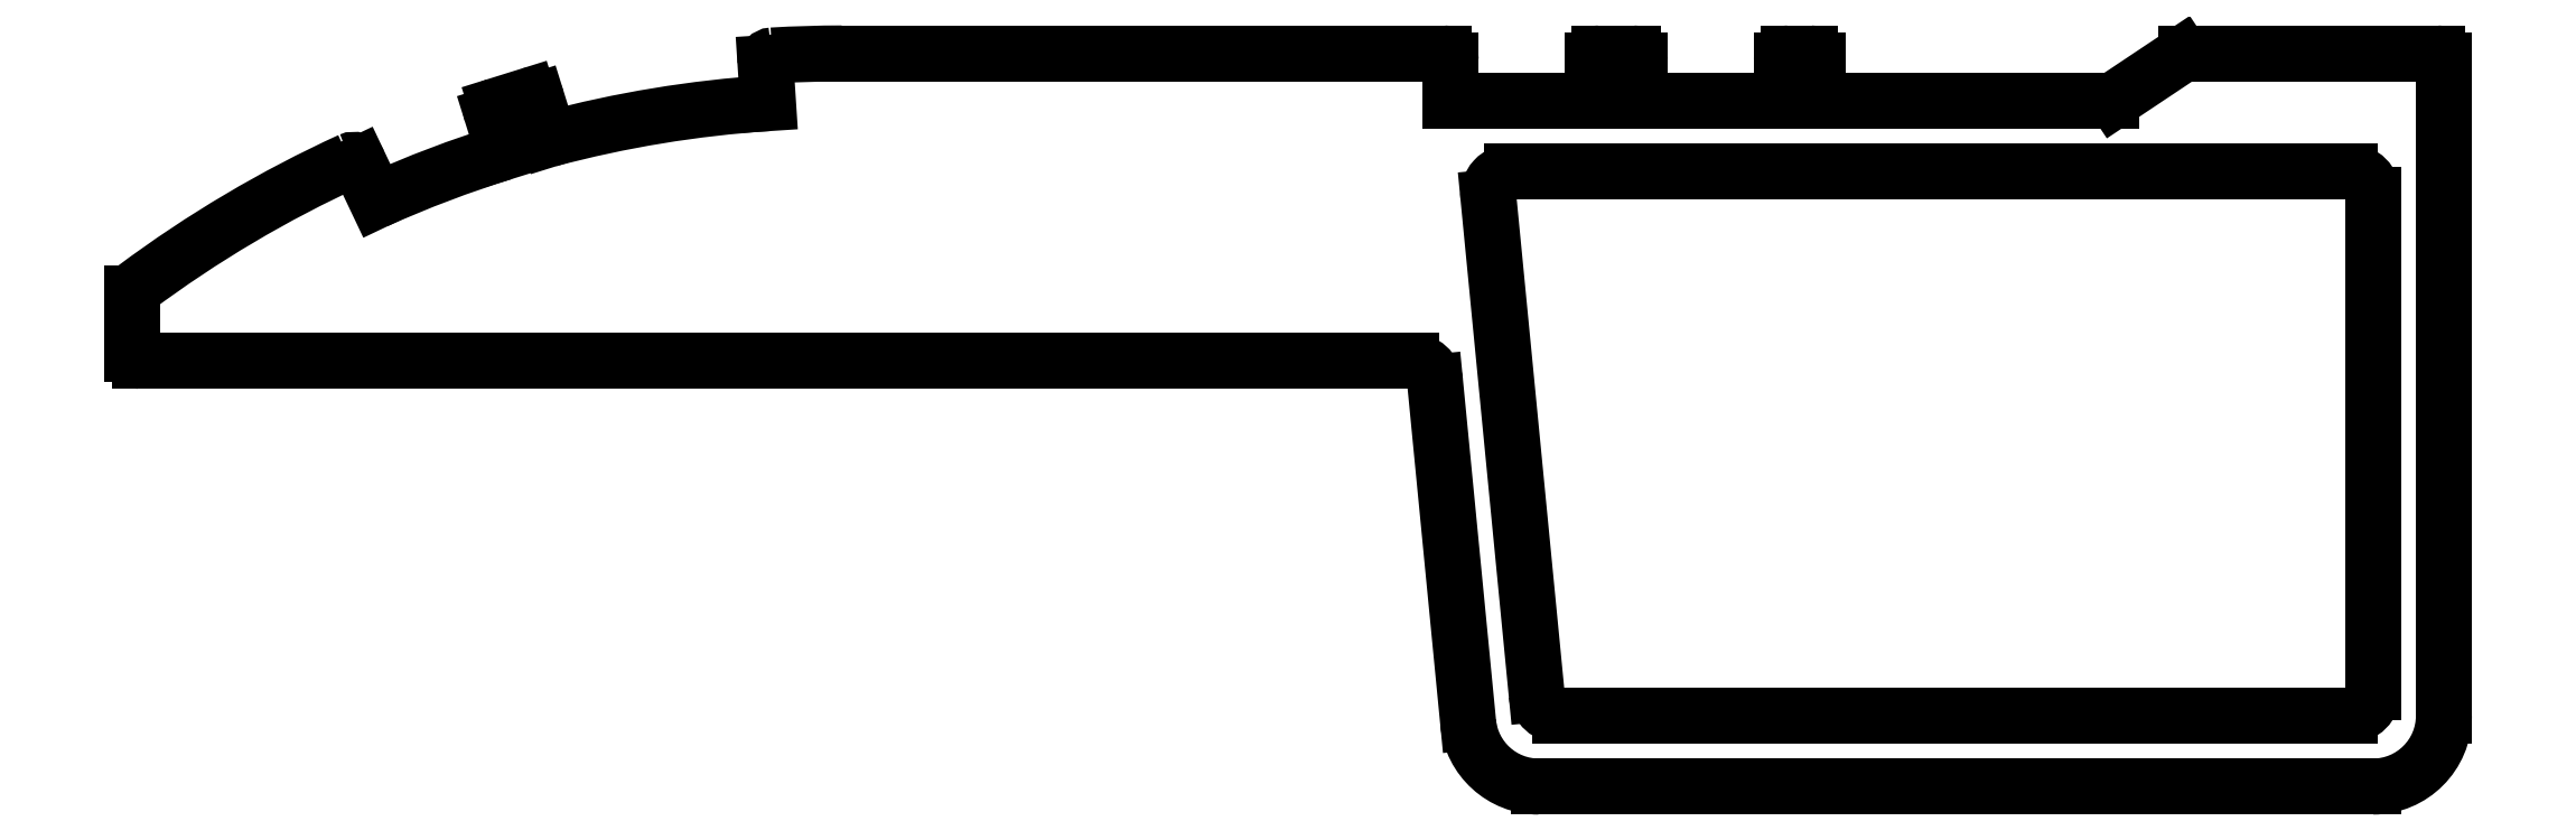
<metadata>
{"format":"dxf","ext":"dxf","renderer":"ezdxf+matplotlib","layout":"modelspace","background":"white","min_lineweight":24,"dpi":150}
</metadata>
<code>
0
SECTION
2
ENTITIES
0
LINE
8
0
10
767.2
20
433.3
30
0
11
767.2
21
454.3
31
0
0
ARC
8
0
10
766.2
20
454.3
30
0
40
1
50
0
51
90
0
LINE
8
0
10
766.2
20
455.3
30
0
11
730.8
21
455.3
31
0
0
ARC
8
0
10
730.8
20
454.3
30
0
40
1
50
90
51
185.6
0
LINE
8
0
10
729.8
20
454.2
30
0
11
731.9
21
433.2
31
0
0
ARC
8
0
10
732.9
20
433.3
30
0
40
1
50
185.6
51
270
0
LINE
8
0
10
732.9
20
432.3
30
0
11
766.2
21
432.3
31
0
0
ARC
8
0
10
766.2
20
433.3
30
0
40
1
50
270
51
0
0
ARC
8
0
10
727.9
20
460
30
0
40
0.3
50
0
51
90
0
LINE
8
0
10
728.2
20
460
30
0
11
728.2
21
458.3
31
0
0
LINE
8
0
10
728.2
20
458.3
30
0
11
734.2
21
458.3
31
0
0
LINE
8
0
10
734.2
20
458.3
30
0
11
734.2
21
460
31
0
0
ARC
8
0
10
734.5
20
460
30
0
40
0.3
50
90
51
180
0
LINE
8
0
10
734.5
20
460.3
30
0
11
735.9
21
460.3
31
0
0
ARC
8
0
10
735.9
20
460
30
0
40
0.3
50
0
51
90
0
LINE
8
0
10
736.2
20
460
30
0
11
736.2
21
458.3
31
0
0
LINE
8
0
10
736.2
20
458.3
30
0
11
742.2
21
458.3
31
0
0
LINE
8
0
10
742.2
20
458.3
30
0
11
742.2
21
460
31
0
0
ARC
8
0
10
742.5
20
460
30
0
40
0.3
50
90
51
180
0
LINE
8
0
10
742.5
20
460.3
30
0
11
743.4
21
460.3
31
0
0
ARC
8
0
10
743.4
20
460
30
0
40
0.3
50
0
51
90
0
LINE
8
0
10
743.7
20
460
30
0
11
743.7
21
458.3
31
0
0
LINE
8
0
10
743.7
20
458.3
30
0
11
756.2
21
458.3
31
0
0
ARC
8
0
10
756.2
20
458.6
30
0
40
0.3
50
270
51
303.7
0
LINE
8
0
10
756.3
20
458.3
30
0
11
759.2
21
460.2
31
0
0
ARC
8
0
10
759.3
20
460
30
0
40
0.3
50
90
51
123.7
0
LINE
8
0
10
759.3
20
460.3
30
0
11
769.9
21
460.3
31
0
0
ARC
8
0
10
769.9
20
460
30
0
40
0.3
50
0
51
90
0
LINE
8
0
10
770.2
20
460
30
0
11
770.2
21
432.3
31
0
0
ARC
8
0
10
767.2
20
432.3
30
0
40
3
50
270
51
0
0
LINE
8
0
10
767.2
20
429.3
30
0
11
732
21
429.3
31
0
0
ARC
8
0
10
732
20
432.3
30
0
40
3
50
185.6
51
270
0
LINE
8
0
10
729
20
432
30
0
11
727.6
21
446.4
31
0
0
ARC
8
0
10
726.6
20
446.3
30
0
40
1
50
5.55
51
90
0
LINE
8
0
10
726.6
20
447.3
30
0
11
672.8
21
447.3
31
0
0
ARC
8
0
10
672.8
20
447.6
30
0
40
0.3
50
180
51
270
0
LINE
8
0
10
672.5
20
447.6
30
0
11
672.5
21
450.1
31
0
0
ARC
8
0
10
672.8
20
450.1
30
0
40
0.3
50
126.7
51
180
0
ARC
8
0
10
702.5
20
410.3
30
0
40
50
50
114.6
51
126.7
0
ARC
8
0
10
681.8
20
455.5
30
0
40
0.3
50
25.39
51
114.6
0
LINE
8
0
10
682.1
20
455.6
30
0
11
682.8
21
454.1
31
0
0
ARC
8
0
10
702.5
20
410.3
30
0
40
48
50
107.3
51
114.2
0
LINE
8
0
10
688.2
20
456.1
30
0
11
687.7
21
457.7
31
0
0
ARC
8
0
10
688
20
457.8
30
0
40
0.3
50
107.3
51
197.3
0
LINE
8
0
10
687.9
20
458.1
30
0
11
689.2
21
458.5
31
0
0
ARC
8
0
10
689.3
20
458.2
30
0
40
0.3
50
17.33
51
107.3
0
LINE
8
0
10
689.6
20
458.3
30
0
11
690.1
21
456.7
31
0
0
ARC
8
0
10
702.5
20
410.3
30
0
40
48
50
93.73
51
104.9
0
LINE
8
0
10
699.4
20
458.2
30
0
11
699.3
21
459.9
31
0
0
ARC
8
0
10
699.6
20
459.9
30
0
40
0.3
50
93.38
51
183.7
0
ARC
8
0
10
702.5
20
410.3
30
0
40
50
50
90
51
93.38
0
LINE
8
0
10
702.5
20
460.3
30
0
11
727.9
21
460.3
31
0
0
ENDSEC
0
EOF

</code>
